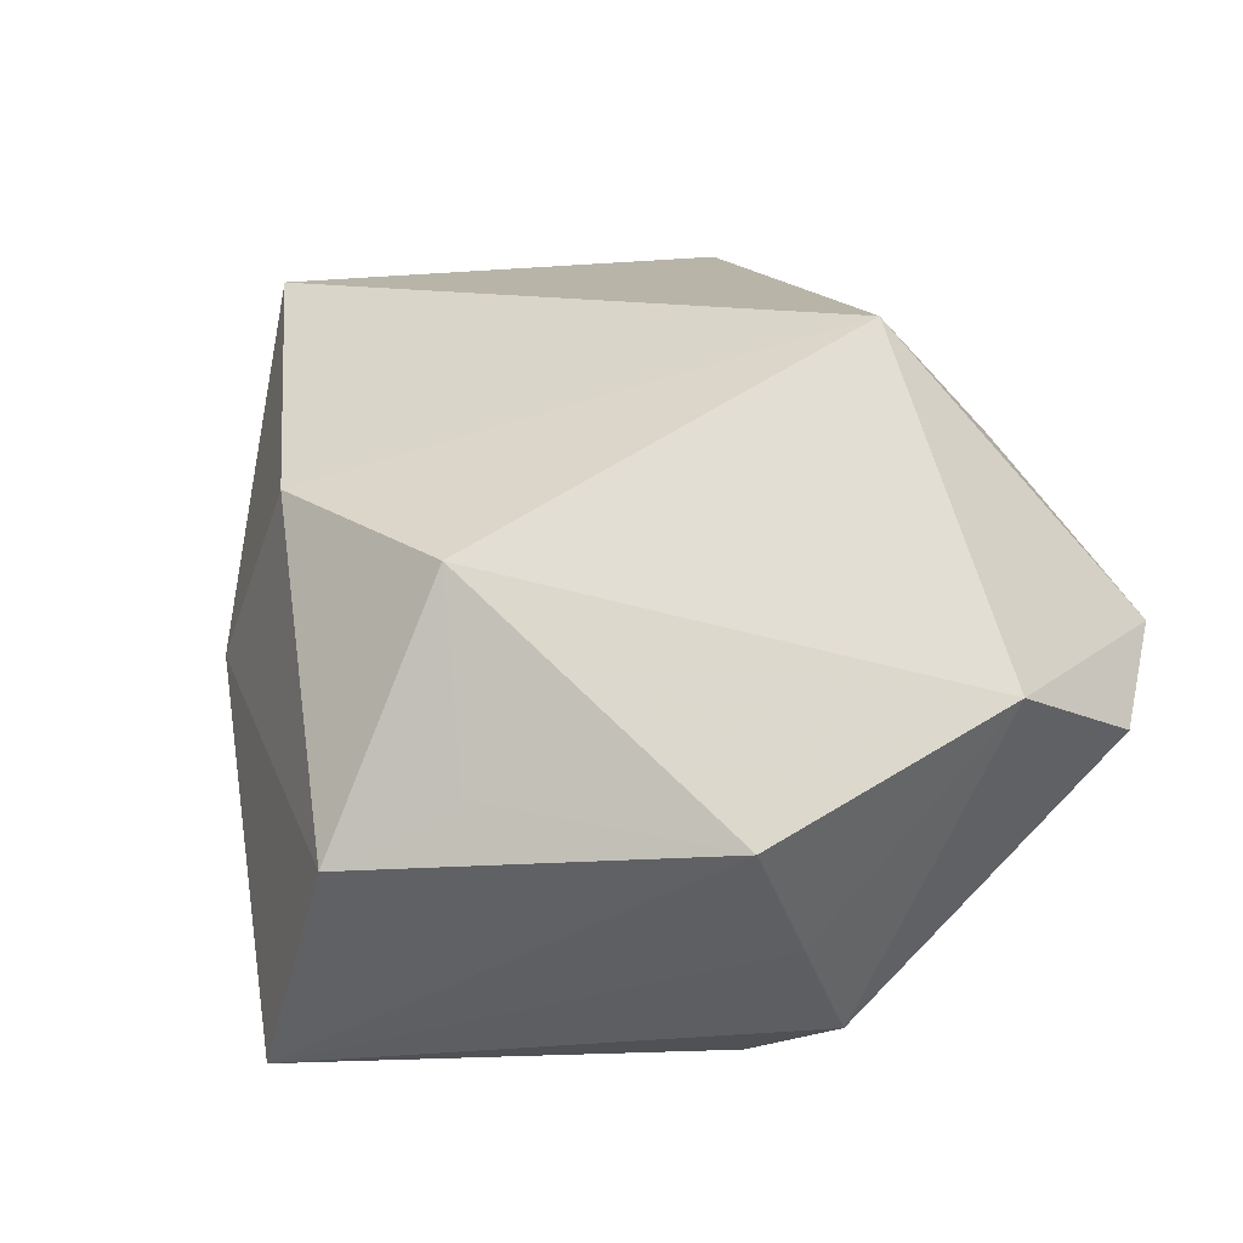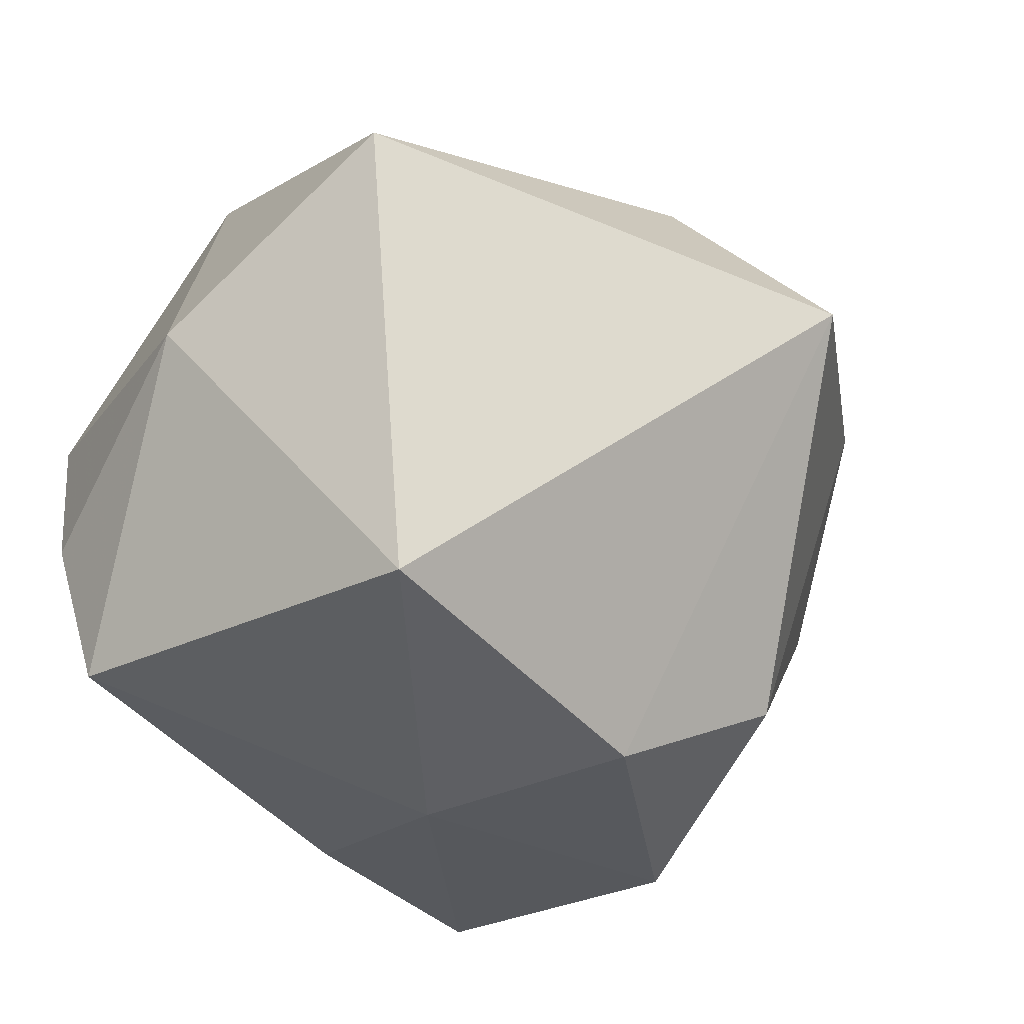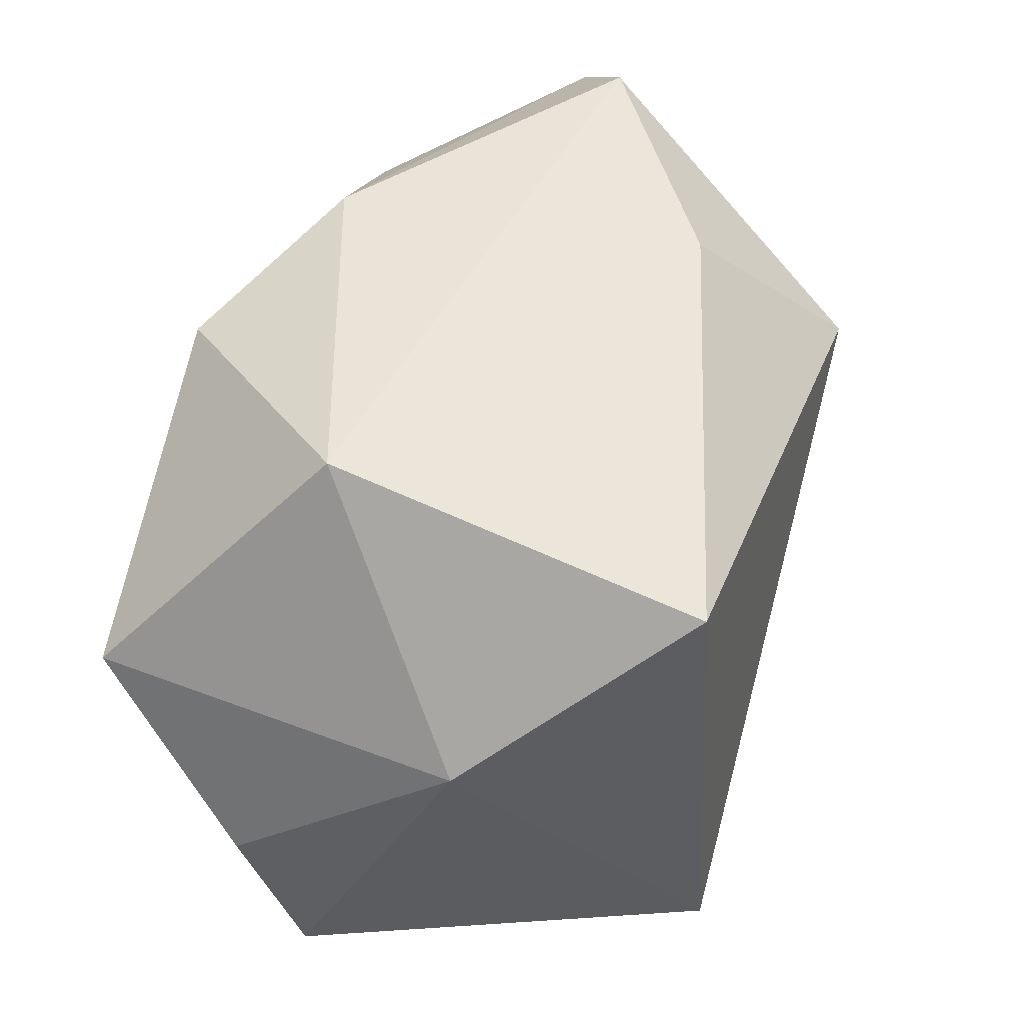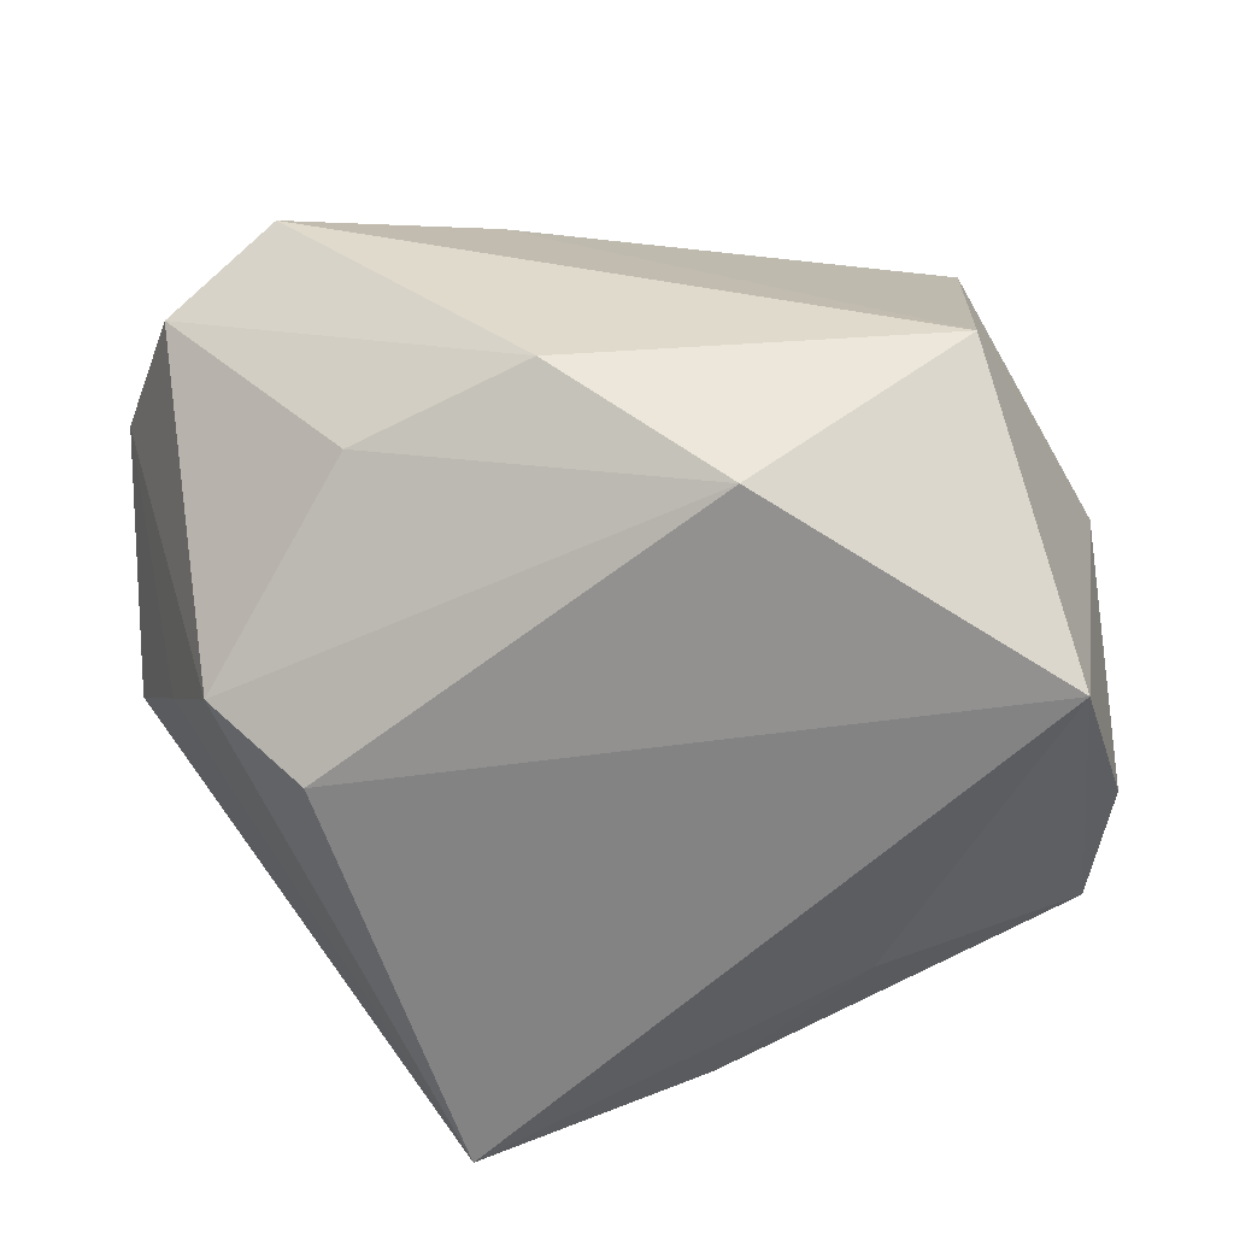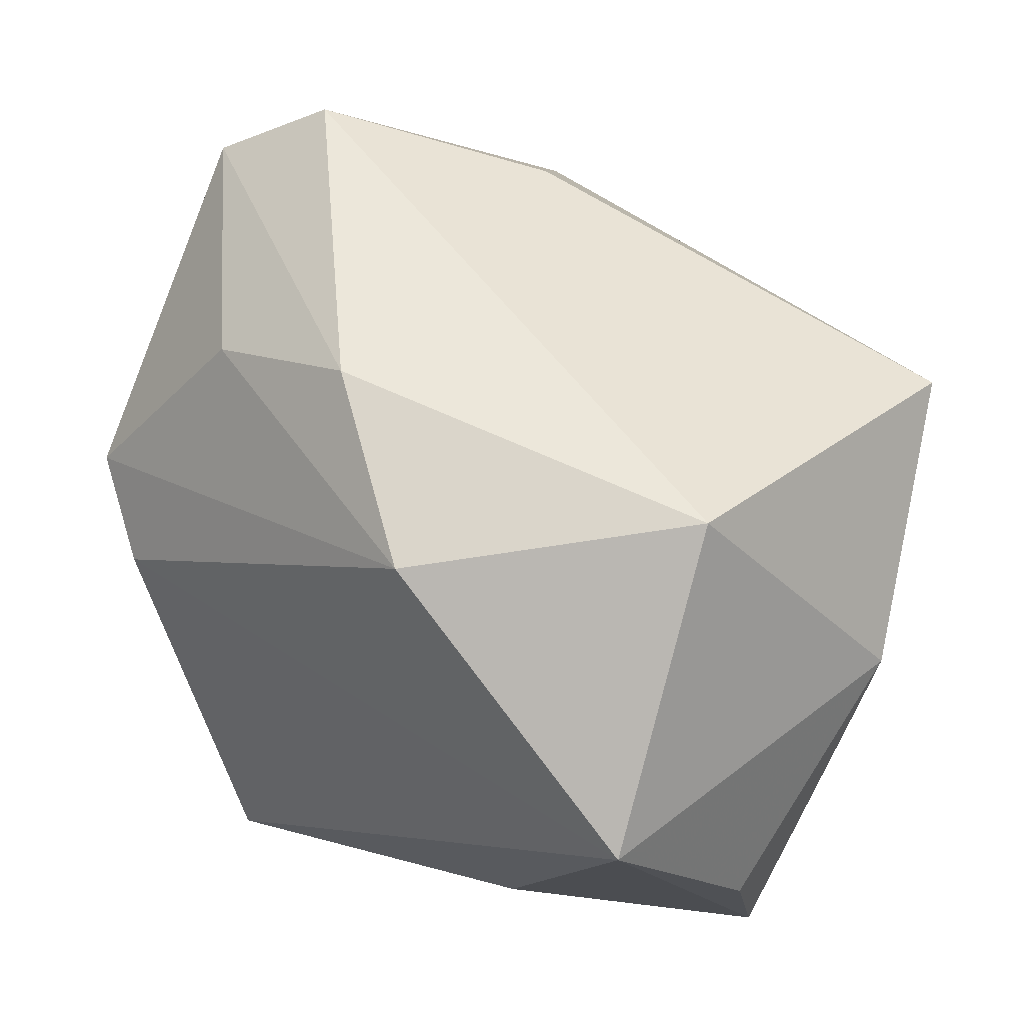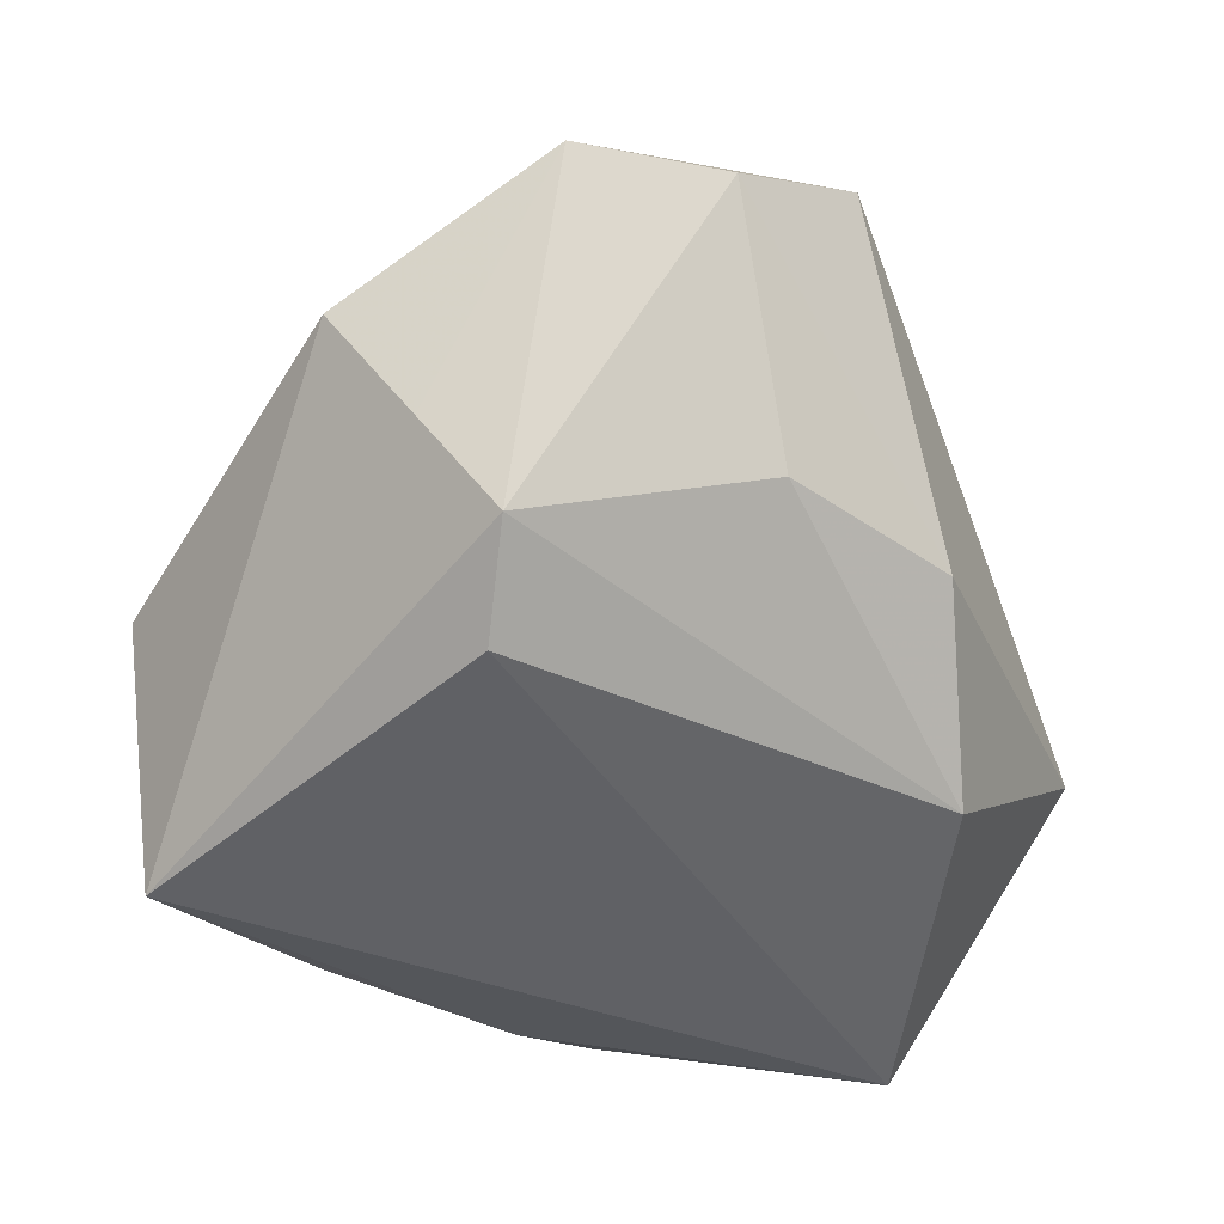
<metadata>
{"format":"obj","ext":"obj","renderer":"f3d","projection":"perspective","resolution":1024,"background":"white","views":[{"elev":19.2,"azim":70.0,"up":"+Z"},{"elev":-24.0,"azim":-34.1,"up":"+Y"},{"elev":42.8,"azim":-76.9,"up":"+Y"},{"elev":-61.1,"azim":-178.3,"up":"+Z"},{"elev":50.8,"azim":-140.7,"up":"+Y"},{"elev":-48.5,"azim":116.9,"up":"+Z"}]}
</metadata>
<code>
v -0.03028 0.006937 -0.02383
v 0.03793 -0.0044 -0.001292
v 0.003436 -0.02684 0.01596
v 0.02293 0.001237 -0.02383
v -0.004802 -0.02834 -0.0181
v 0.02547 0.03086 0.006472
v 0.01954 0.02181 -0.01351
v 0.01318 -0.03181 -0.02383
v -0.007021 0.0227 -0.02221
v -0.03485 -0.008009 -0.01238
v -0.03485 0.004955 0.005934
v -0.01652 -0.01792 -0.01972
v -0.02414 0.026 -0.00592
v 0.03352 0.02522 0.001756
v 0.03809 0.01444 0.007155
v 0.009573 0.02584 0.01665
v 0.01971 -0.01976 0.01482
v 0.03368 0.001077 -0.01098
v 0.02982 0.005942 -0.01956
v 0.02253 -0.02966 -0.00512
v -0.02368 -0.01971 0.02482
v -0.005814 -0.0295 0.0006525
v 0.02616 -0.02063 0.0002911
v -0.02622 0.01796 0.0237
v 0.006146 0.02817 -0.01321
v 0.01771 0.01274 0.02847
v -0.03355 -0.02036 -0.007664
f 6 26 15
f 17 15 26
f 16 26 6
f 16 24 26
f 13 1 11
f 11 24 13
f 6 25 13
f 13 16 6
f 24 16 13
f 11 1 10
f 10 27 11
f 1 27 10
f 3 17 26
f 6 15 14
f 14 25 6
f 12 27 1
f 1 8 12
f 15 17 2
f 4 8 1
f 17 3 20
f 8 2 20
f 22 8 20
f 20 3 22
f 21 24 11
f 11 27 21
f 26 24 21
f 21 3 26
f 21 27 22
f 22 3 21
f 27 12 5
f 5 12 8
f 22 27 5
f 5 8 22
f 15 2 18
f 18 2 8
f 9 4 1
f 1 13 9
f 9 13 25
f 4 9 19
f 19 14 15
f 15 18 19
f 8 4 19
f 19 18 8
f 23 2 17
f 17 20 23
f 23 20 2
f 25 14 7
f 14 19 7
f 7 9 25
f 7 19 9

</code>
